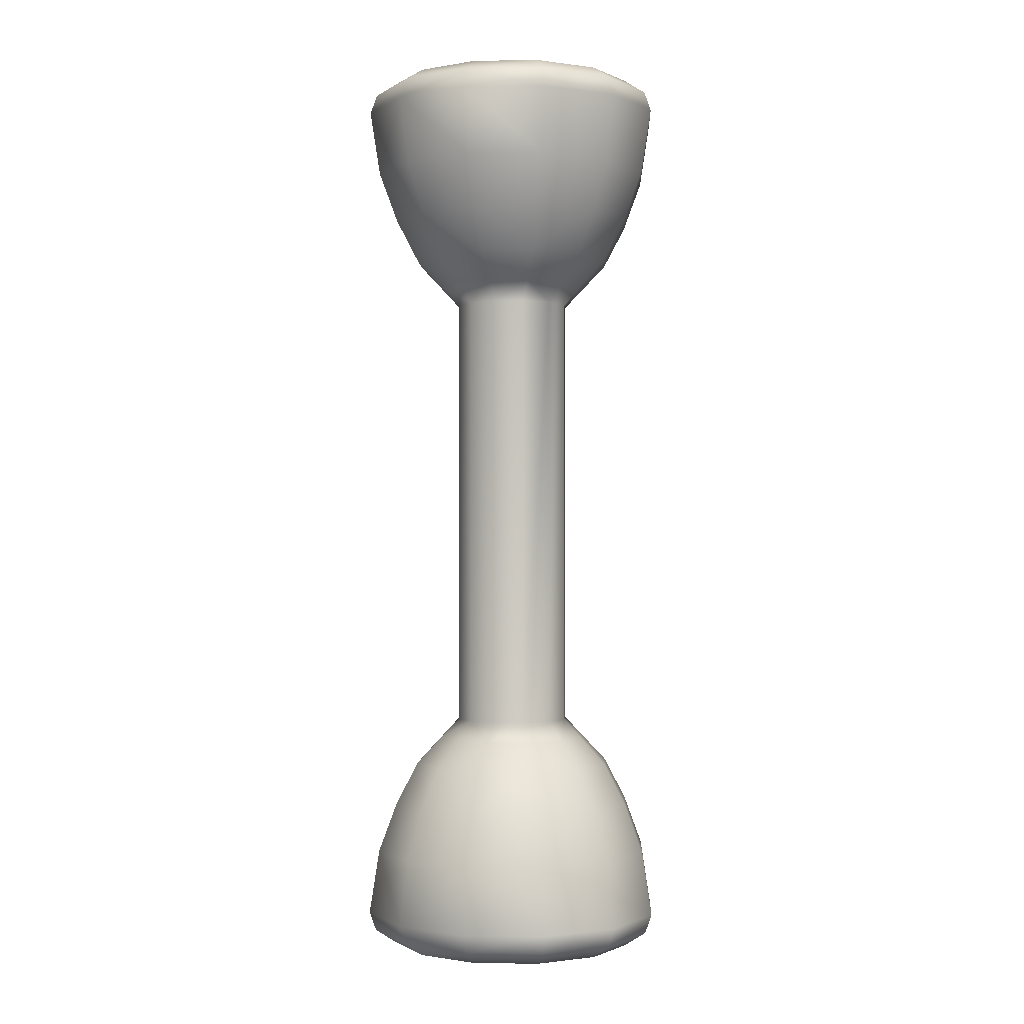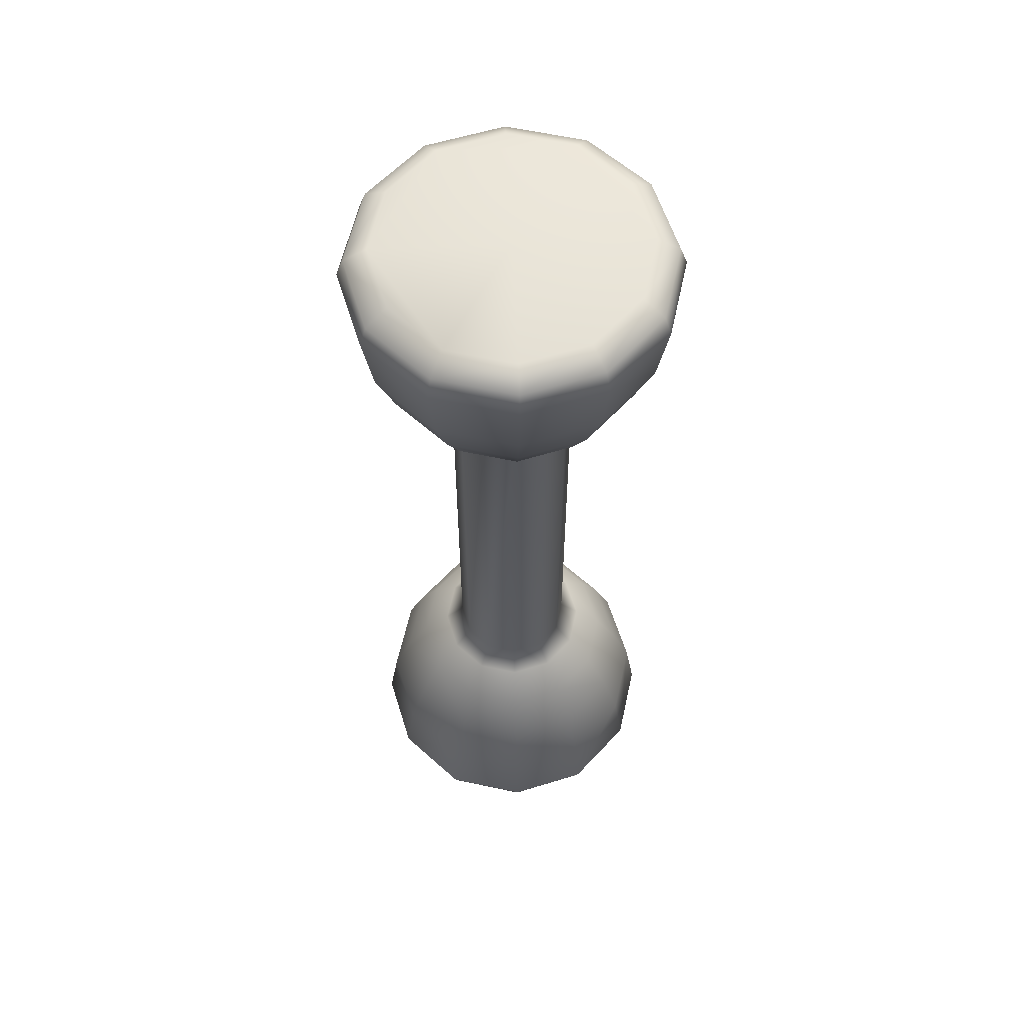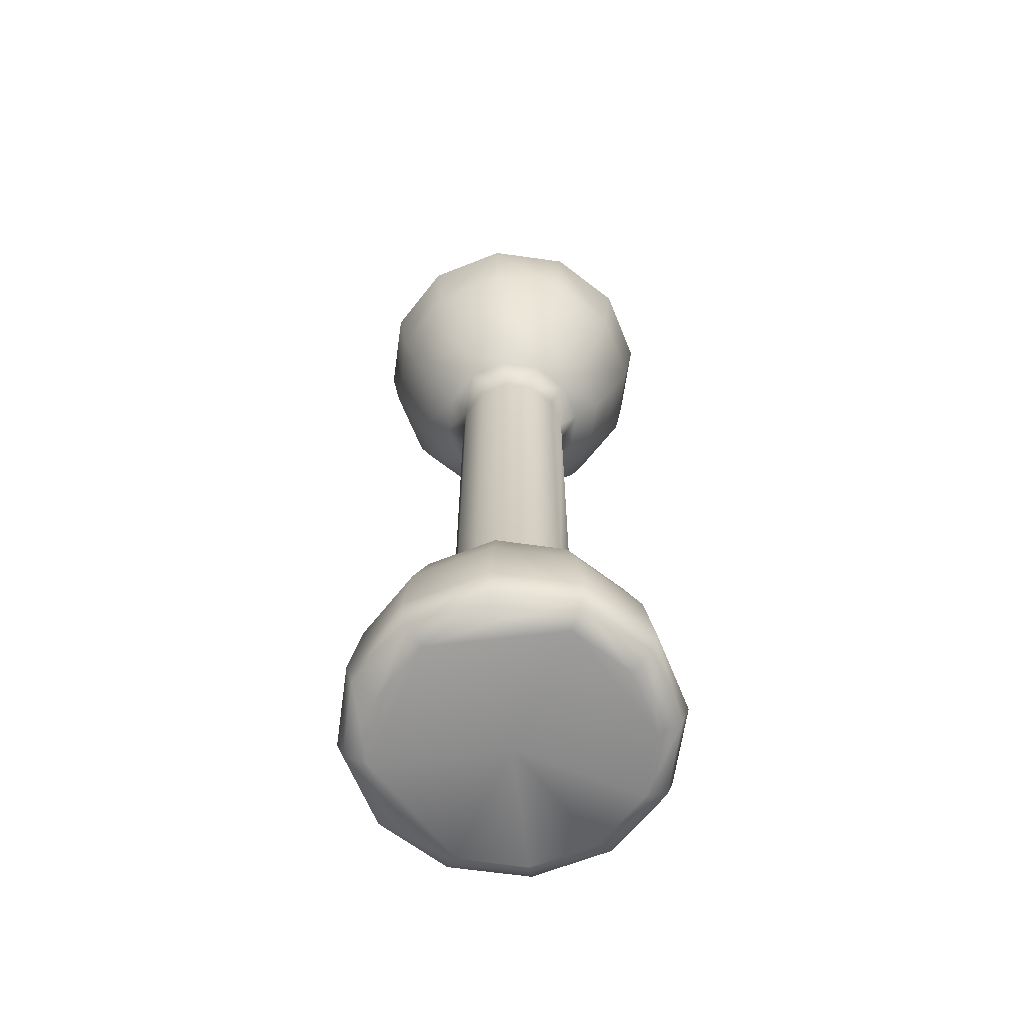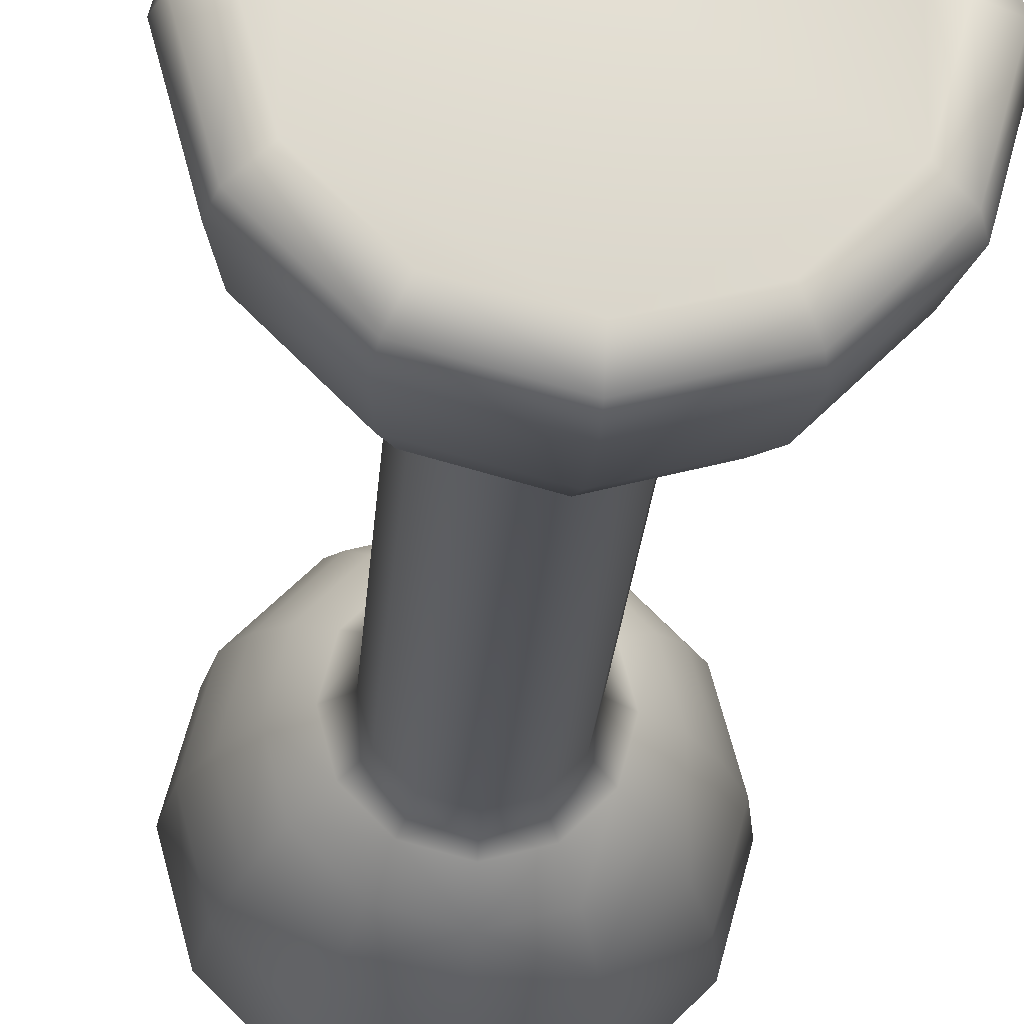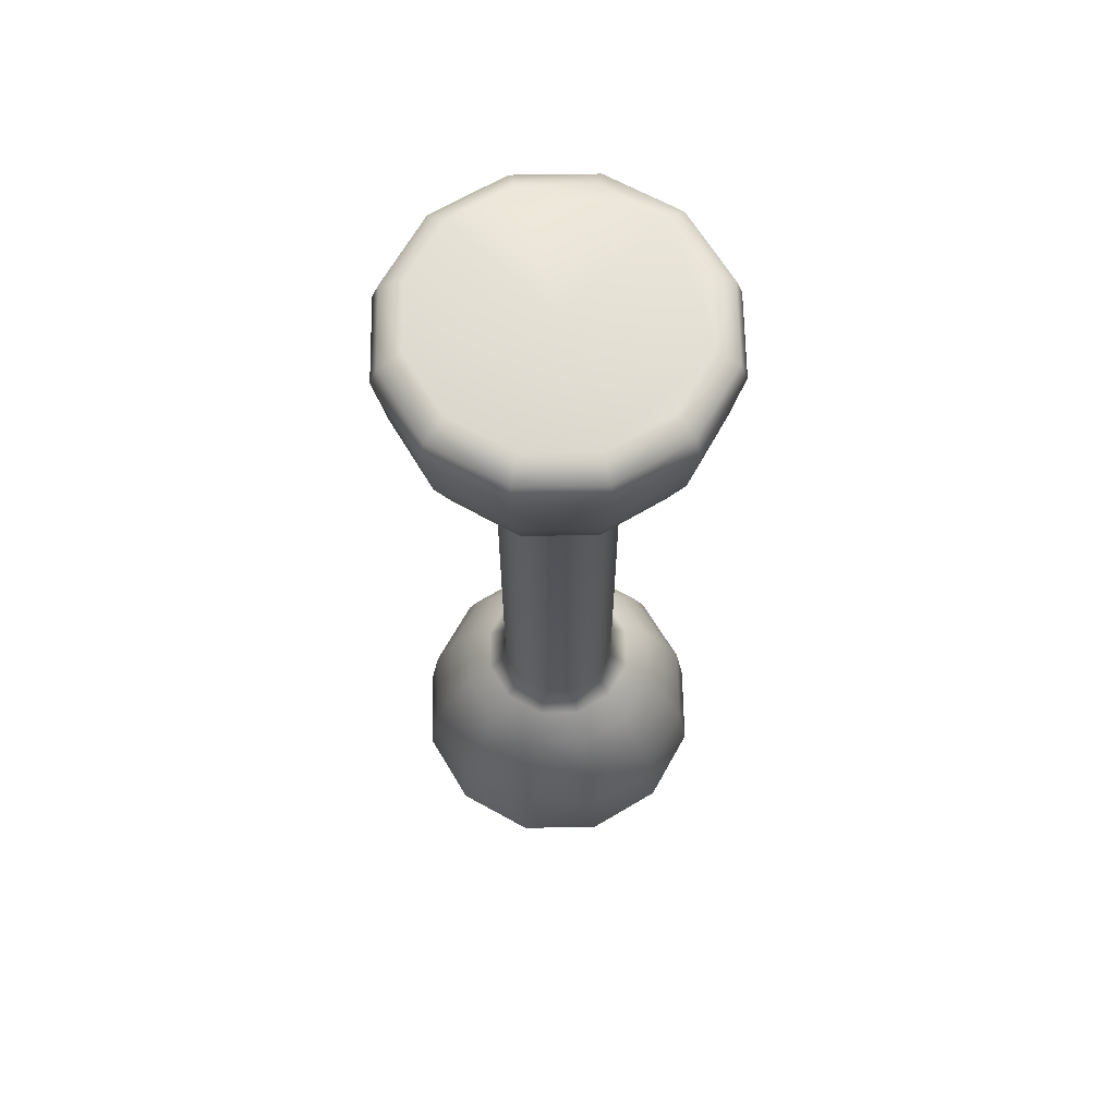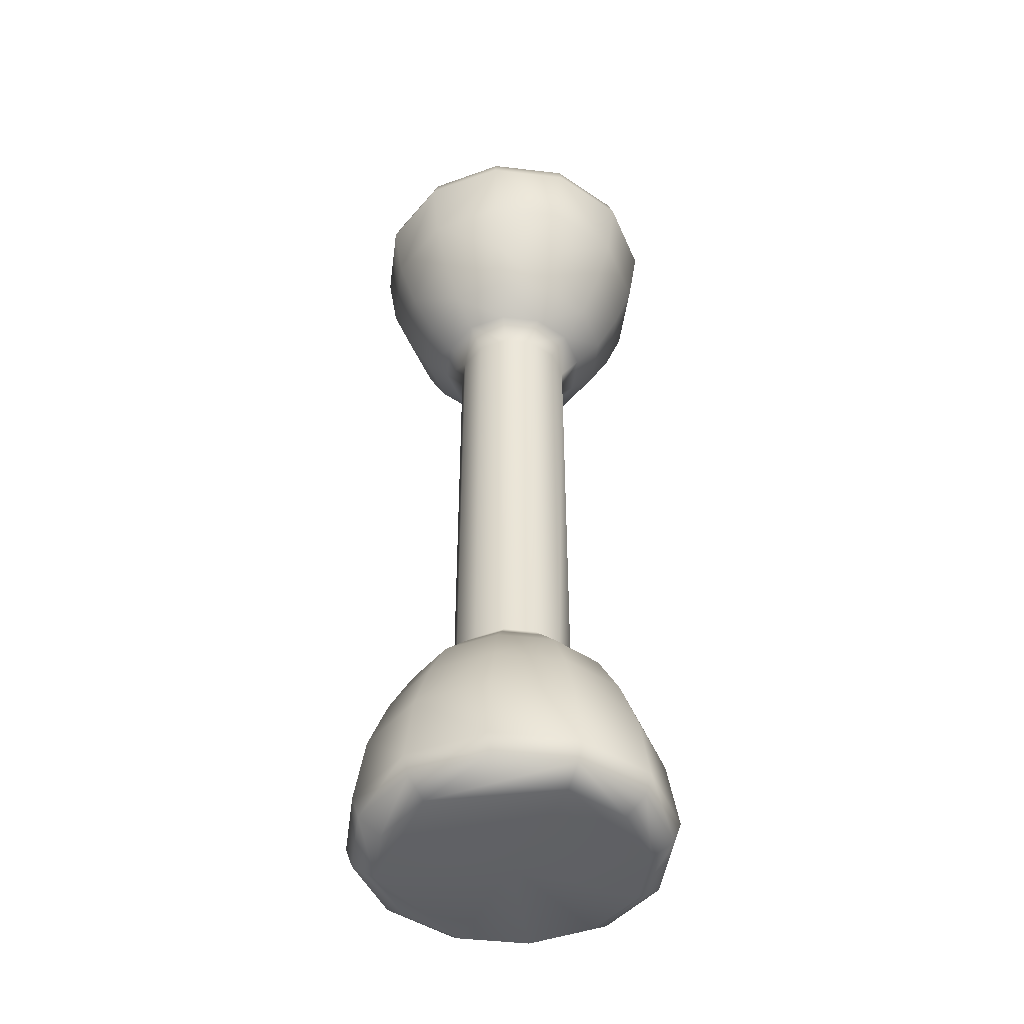
<metadata>
{"format":"obj","ext":"obj","renderer":"f3d","projection":"perspective","resolution":1024,"background":"white","views":[{"elev":-0.8,"azim":-102.1,"up":"+Y"},{"elev":59.7,"azim":-32.5,"up":"+Y"},{"elev":-63.8,"azim":-143.1,"up":"+Y"},{"elev":-23.0,"azim":176.1,"up":"+Z"},{"elev":65.5,"azim":104.1,"up":"+Y"},{"elev":-45.6,"azim":-142.6,"up":"+Y"}]}
</metadata>
<code>
o DoorwayHandle_4
v 0.3677 0.07841 -0.122
v 0.3791 0.07841 -0.1105
v 0.3948 0.07841 -0.1064
v 0.4104 0.07841 -0.1105
v 0.4219 0.07841 -0.122
v 0.4261 0.07841 -0.1377
v 0.4219 0.07841 -0.1533
v 0.4104 0.07841 -0.1648
v 0.3948 0.07841 -0.169
v 0.3791 0.07841 -0.1648
v 0.3677 0.07841 -0.1533
v 0.3635 0.07841 -0.1377
v 0.3948 0.09965 -0.1377
v 0.3658 0.09241 -0.1209
v 0.3711 0.09965 -0.124
v 0.378 0.09241 -0.1087
v 0.3811 0.09965 -0.114
v 0.3948 0.09241 -0.1042
v 0.3948 0.09965 -0.1104
v 0.4115 0.09241 -0.1087
v 0.4084 0.09965 -0.114
v 0.4238 0.09241 -0.1209
v 0.4184 0.09965 -0.124
v 0.4283 0.09241 -0.1377
v 0.4221 0.09965 -0.1377
v 0.4238 0.09241 -0.1544
v 0.4184 0.09965 -0.1513
v 0.4115 0.09241 -0.1667
v 0.4084 0.09965 -0.1613
v 0.3948 0.09241 -0.1712
v 0.3948 0.09965 -0.1649
v 0.378 0.09241 -0.1667
v 0.3811 0.09965 -0.1613
v 0.3658 0.09241 -0.1544
v 0.3711 0.09965 -0.1513
v 0.3613 0.09241 -0.1377
v 0.3675 0.09965 -0.1377
v 0.4108 0.09656 -0.1099
v 0.3948 0.09656 -0.1056
v 0.3788 0.09656 -0.1099
v 0.367 0.09656 -0.1216
v 0.3627 0.09656 -0.1377
v 0.367 0.09656 -0.1537
v 0.3788 0.09656 -0.1654
v 0.3948 0.09656 -0.1697
v 0.4108 0.09656 -0.1654
v 0.4225 0.09656 -0.1537
v 0.4268 0.09656 -0.1377
v 0.4225 0.09656 -0.1216
v 0.3802 0.05261 -0.1293
v 0.3864 0.05261 -0.1231
v 0.3948 0.05261 -0.1209
v 0.4032 0.05261 -0.1231
v 0.4093 0.05261 -0.1293
v 0.4116 0.05261 -0.1377
v 0.4093 0.05261 -0.1461
v 0.4032 0.05261 -0.1522
v 0.3948 0.05261 -0.1545
v 0.3864 0.05261 -0.1522
v 0.3802 0.05261 -0.1461
v 0.378 0.05261 -0.1377
v 0.3837 0.04832 -0.1313
v 0.3884 0.04832 -0.1266
v 0.3948 0.04832 -0.1249
v 0.4011 0.04832 -0.1266
v 0.4058 0.04832 -0.1313
v 0.4075 0.04832 -0.1377
v 0.4058 0.04832 -0.144
v 0.4011 0.04832 -0.1487
v 0.3948 0.04832 -0.1504
v 0.3884 0.04832 -0.1487
v 0.3837 0.04832 -0.144
v 0.382 0.04832 -0.1377
v 0.3712 0.06761 -0.124
v 0.3754 0.05847 -0.1265
v 0.3811 0.06761 -0.114
v 0.3836 0.05847 -0.1183
v 0.3948 0.06761 -0.1104
v 0.3948 0.05847 -0.1153
v 0.4084 0.06761 -0.114
v 0.406 0.05847 -0.1183
v 0.4184 0.06761 -0.124
v 0.4142 0.05847 -0.1265
v 0.422 0.06761 -0.1377
v 0.4172 0.05847 -0.1377
v 0.4184 0.06761 -0.1513
v 0.4142 0.05847 -0.1489
v 0.4084 0.06761 -0.1613
v 0.406 0.05847 -0.157
v 0.3948 0.06761 -0.1649
v 0.3948 0.05847 -0.16
v 0.3811 0.06761 -0.1613
v 0.3836 0.05847 -0.157
v 0.3712 0.06761 -0.1513
v 0.3754 0.05847 -0.1489
v 0.3675 0.06761 -0.1377
v 0.3724 0.05847 -0.1377
v 0.3677 -0.07807 -0.122
v 0.3791 -0.07807 -0.1105
v 0.3948 -0.07807 -0.1064
v 0.4104 -0.07807 -0.1105
v 0.4219 -0.07807 -0.122
v 0.4261 -0.07807 -0.1377
v 0.4219 -0.07807 -0.1533
v 0.4104 -0.07807 -0.1648
v 0.3948 -0.07807 -0.169
v 0.3791 -0.07807 -0.1648
v 0.3677 -0.07807 -0.1533
v 0.3635 -0.07807 -0.1377
v 0.3948 -0.09932 -0.1377
v 0.3658 -0.09208 -0.1209
v 0.3711 -0.09932 -0.124
v 0.378 -0.09208 -0.1087
v 0.3811 -0.09932 -0.114
v 0.3948 -0.09208 -0.1042
v 0.3948 -0.09932 -0.1104
v 0.4115 -0.09208 -0.1087
v 0.4084 -0.09932 -0.114
v 0.4238 -0.09208 -0.1209
v 0.4184 -0.09932 -0.124
v 0.4283 -0.09208 -0.1377
v 0.4221 -0.09932 -0.1377
v 0.4238 -0.09208 -0.1544
v 0.4184 -0.09932 -0.1513
v 0.4115 -0.09208 -0.1667
v 0.4084 -0.09932 -0.1613
v 0.3948 -0.09208 -0.1712
v 0.3948 -0.09932 -0.1649
v 0.378 -0.09208 -0.1667
v 0.3811 -0.09932 -0.1613
v 0.3658 -0.09208 -0.1544
v 0.3711 -0.09932 -0.1513
v 0.3613 -0.09208 -0.1377
v 0.3675 -0.09932 -0.1377
v 0.4108 -0.09623 -0.1099
v 0.3948 -0.09623 -0.1056
v 0.3788 -0.09623 -0.1099
v 0.367 -0.09623 -0.1216
v 0.3627 -0.09623 -0.1377
v 0.367 -0.09623 -0.1537
v 0.3788 -0.09623 -0.1654
v 0.3948 -0.09623 -0.1697
v 0.4108 -0.09623 -0.1654
v 0.4225 -0.09623 -0.1537
v 0.4268 -0.09623 -0.1377
v 0.4225 -0.09623 -0.1216
v 0.3802 -0.05227 -0.1293
v 0.3864 -0.05227 -0.1231
v 0.3948 -0.05227 -0.1209
v 0.4032 -0.05227 -0.1231
v 0.4093 -0.05227 -0.1293
v 0.4116 -0.05227 -0.1377
v 0.4093 -0.05227 -0.1461
v 0.4032 -0.05227 -0.1522
v 0.3948 -0.05227 -0.1545
v 0.3864 -0.05227 -0.1522
v 0.3802 -0.05227 -0.1461
v 0.378 -0.05227 -0.1377
v 0.3837 -0.04799 -0.1313
v 0.3884 -0.04799 -0.1266
v 0.3948 -0.04799 -0.1249
v 0.4011 -0.04799 -0.1266
v 0.4058 -0.04799 -0.1313
v 0.4075 -0.04799 -0.1377
v 0.4058 -0.04799 -0.144
v 0.4011 -0.04799 -0.1487
v 0.3948 -0.04799 -0.1504
v 0.3884 -0.04799 -0.1487
v 0.3837 -0.04799 -0.144
v 0.382 -0.04799 -0.1377
v 0.3712 -0.06728 -0.124
v 0.3754 -0.05813 -0.1265
v 0.3811 -0.06728 -0.114
v 0.3836 -0.05813 -0.1183
v 0.3948 -0.06728 -0.1104
v 0.3948 -0.05813 -0.1153
v 0.4084 -0.06728 -0.114
v 0.406 -0.05813 -0.1183
v 0.4184 -0.06728 -0.124
v 0.4142 -0.05813 -0.1265
v 0.422 -0.06728 -0.1377
v 0.4172 -0.05813 -0.1377
v 0.4184 -0.06728 -0.1513
v 0.4142 -0.05813 -0.1489
v 0.4084 -0.06728 -0.1613
v 0.406 -0.05813 -0.157
v 0.3948 -0.06728 -0.1649
v 0.3948 -0.05813 -0.16
v 0.3811 -0.06728 -0.1613
v 0.3836 -0.05813 -0.157
v 0.3712 -0.06728 -0.1513
v 0.3754 -0.05813 -0.1489
v 0.3675 -0.06728 -0.1377
v 0.3724 -0.05813 -0.1377
f 41 36 14
f 41 16 40
f 40 18 39
f 18 38 39
f 49 20 22
f 22 48 49
f 48 26 47
f 26 46 47
f 46 30 45
f 30 44 45
f 32 43 44
f 43 36 42
f 2 14 1
f 3 16 2
f 4 18 3
f 5 20 4
f 5 24 22
f 6 26 24
f 7 28 26
f 8 30 28
f 9 32 30
f 11 32 10
f 12 34 11
f 1 36 12
f 13 17 19
f 13 21 23
f 23 27 13
f 27 31 13
f 31 35 13
f 35 15 13
f 39 21 19
f 40 19 17
f 41 17 15
f 42 15 37
f 43 37 35
f 33 43 35
f 31 44 33
f 29 45 31
f 27 46 29
f 25 47 27
f 23 48 25
f 21 49 23
f 50 63 51
f 52 63 64
f 52 65 53
f 54 65 66
f 55 66 67
f 56 67 68
f 56 69 57
f 58 69 70
f 58 71 59
f 60 71 72
f 61 72 73
f 61 62 50
f 63 159 160
f 63 161 64
f 64 162 65
f 65 163 66
f 66 164 67
f 67 165 68
f 68 166 69
f 69 167 70
f 70 168 71
f 71 169 72
f 72 170 73
f 62 170 159
f 74 77 76
f 74 97 75
f 76 79 78
f 79 80 78
f 81 82 80
f 82 85 84
f 85 86 84
f 87 88 86
f 88 91 90
f 91 92 90
f 92 95 94
f 94 97 96
f 2 74 76
f 3 76 78
f 3 80 4
f 5 80 82
f 6 82 84
f 6 86 7
f 7 88 8
f 9 88 90
f 9 92 10
f 11 92 94
f 12 94 96
f 12 74 1
f 77 50 51
f 79 51 52
f 79 53 81
f 81 54 83
f 83 55 85
f 85 56 87
f 87 57 89
f 91 57 58
f 91 59 93
f 93 60 95
f 97 60 61
f 75 61 50
f 133 138 111
f 138 113 111
f 137 115 113
f 135 115 136
f 119 135 146
f 146 121 119
f 144 121 145
f 143 123 144
f 143 127 125
f 141 127 142
f 140 129 141
f 140 133 131
f 111 99 98
f 113 100 99
f 115 101 100
f 117 102 101
f 102 121 103
f 103 123 104
f 104 125 105
f 105 127 106
f 106 129 107
f 129 108 107
f 131 109 108
f 133 98 109
f 110 114 112
f 110 118 116
f 124 120 110
f 128 124 110
f 132 128 110
f 112 132 110
f 118 136 116
f 116 137 114
f 114 138 112
f 139 112 138
f 134 140 132
f 130 140 141
f 128 141 142
f 126 142 143
f 124 143 144
f 122 144 145
f 120 145 146
f 118 146 135
f 160 147 148
f 149 160 148
f 162 149 150
f 151 162 150
f 152 163 151
f 153 164 152
f 166 153 154
f 155 166 154
f 168 155 156
f 157 168 156
f 170 157 158
f 159 158 147
f 171 174 172
f 194 171 172
f 173 176 174
f 177 176 175
f 179 178 177
f 179 182 180
f 183 182 181
f 185 184 183
f 185 188 186
f 189 188 187
f 189 192 190
f 191 194 192
f 99 171 98
f 100 173 99
f 177 100 101
f 102 177 101
f 103 179 102
f 183 103 104
f 185 104 105
f 106 185 105
f 189 106 107
f 108 189 107
f 109 191 108
f 171 109 98
f 174 147 172
f 176 148 174
f 150 176 178
f 151 178 180
f 152 180 182
f 153 182 184
f 154 184 186
f 188 154 186
f 156 188 190
f 157 190 192
f 194 157 192
f 172 158 194
f 41 42 36
f 41 14 16
f 40 16 18
f 18 20 38
f 49 38 20
f 22 24 48
f 48 24 26
f 26 28 46
f 46 28 30
f 30 32 44
f 32 34 43
f 43 34 36
f 2 16 14
f 3 18 16
f 4 20 18
f 5 22 20
f 5 6 24
f 6 7 26
f 7 8 28
f 8 9 30
f 9 10 32
f 11 34 32
f 12 36 34
f 1 14 36
f 13 15 17
f 13 19 21
f 23 25 27
f 27 29 31
f 31 33 35
f 35 37 15
f 39 38 21
f 40 39 19
f 41 40 17
f 42 41 15
f 43 42 37
f 33 44 43
f 31 45 44
f 29 46 45
f 27 47 46
f 25 48 47
f 23 49 48
f 21 38 49
f 50 62 63
f 52 51 63
f 52 64 65
f 54 53 65
f 55 54 66
f 56 55 67
f 56 68 69
f 58 57 69
f 58 70 71
f 60 59 71
f 61 60 72
f 61 73 62
f 63 62 159
f 63 160 161
f 64 161 162
f 65 162 163
f 66 163 164
f 67 164 165
f 68 165 166
f 69 166 167
f 70 167 168
f 71 168 169
f 72 169 170
f 62 73 170
f 74 75 77
f 74 96 97
f 76 77 79
f 79 81 80
f 81 83 82
f 82 83 85
f 85 87 86
f 87 89 88
f 88 89 91
f 91 93 92
f 92 93 95
f 94 95 97
f 2 1 74
f 3 2 76
f 3 78 80
f 5 4 80
f 6 5 82
f 6 84 86
f 7 86 88
f 9 8 88
f 9 90 92
f 11 10 92
f 12 11 94
f 12 96 74
f 77 75 50
f 79 77 51
f 79 52 53
f 81 53 54
f 83 54 55
f 85 55 56
f 87 56 57
f 91 89 57
f 91 58 59
f 93 59 60
f 97 95 60
f 75 97 61
f 133 139 138
f 138 137 113
f 137 136 115
f 135 117 115
f 119 117 135
f 146 145 121
f 144 123 121
f 143 125 123
f 143 142 127
f 141 129 127
f 140 131 129
f 140 139 133
f 111 113 99
f 113 115 100
f 115 117 101
f 117 119 102
f 102 119 121
f 103 121 123
f 104 123 125
f 105 125 127
f 106 127 129
f 129 131 108
f 131 133 109
f 133 111 98
f 110 116 114
f 110 120 118
f 124 122 120
f 128 126 124
f 132 130 128
f 112 134 132
f 118 135 136
f 116 136 137
f 114 137 138
f 139 134 112
f 134 139 140
f 130 132 140
f 128 130 141
f 126 128 142
f 124 126 143
f 122 124 144
f 120 122 145
f 118 120 146
f 160 159 147
f 149 161 160
f 162 161 149
f 151 163 162
f 152 164 163
f 153 165 164
f 166 165 153
f 155 167 166
f 168 167 155
f 157 169 168
f 170 169 157
f 159 170 158
f 171 173 174
f 194 193 171
f 173 175 176
f 177 178 176
f 179 180 178
f 179 181 182
f 183 184 182
f 185 186 184
f 185 187 188
f 189 190 188
f 189 191 192
f 191 193 194
f 99 173 171
f 100 175 173
f 177 175 100
f 102 179 177
f 103 181 179
f 183 181 103
f 185 183 104
f 106 187 185
f 189 187 106
f 108 191 189
f 109 193 191
f 171 193 109
f 174 148 147
f 176 149 148
f 150 149 176
f 151 150 178
f 152 151 180
f 153 152 182
f 154 153 184
f 188 155 154
f 156 155 188
f 157 156 190
f 194 158 157
f 172 147 158

</code>
